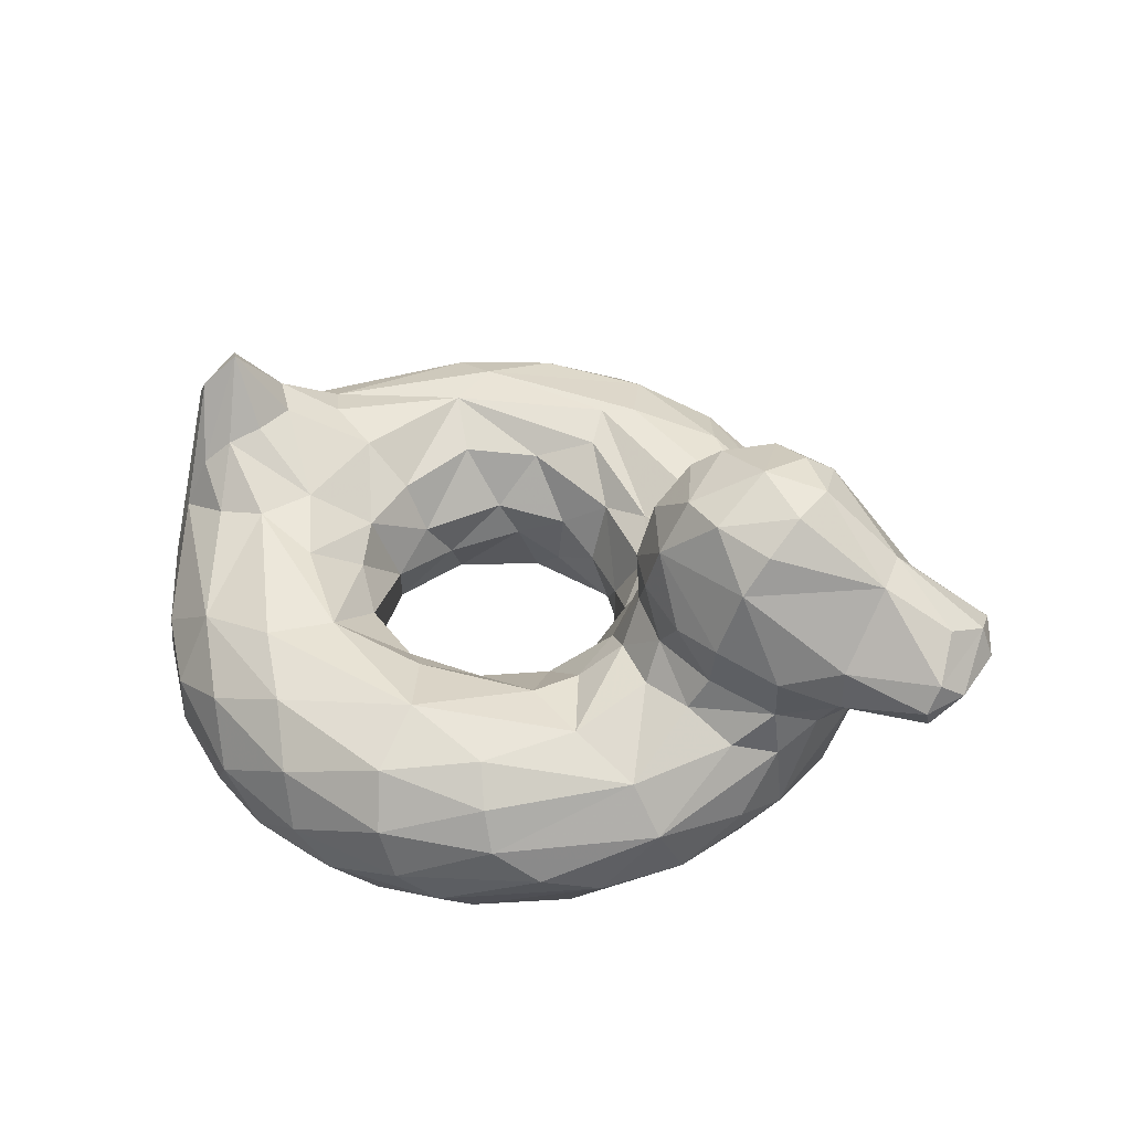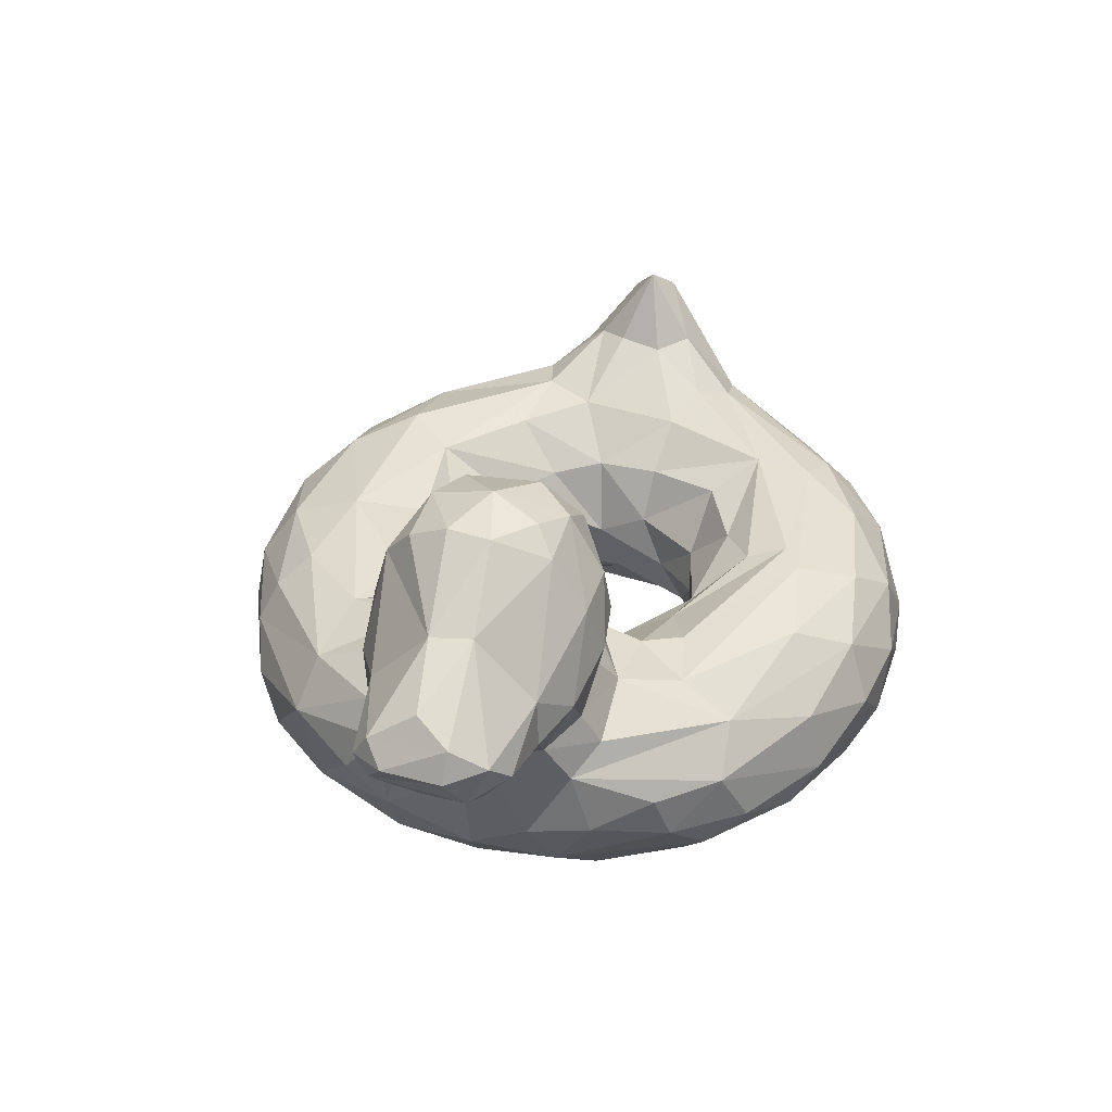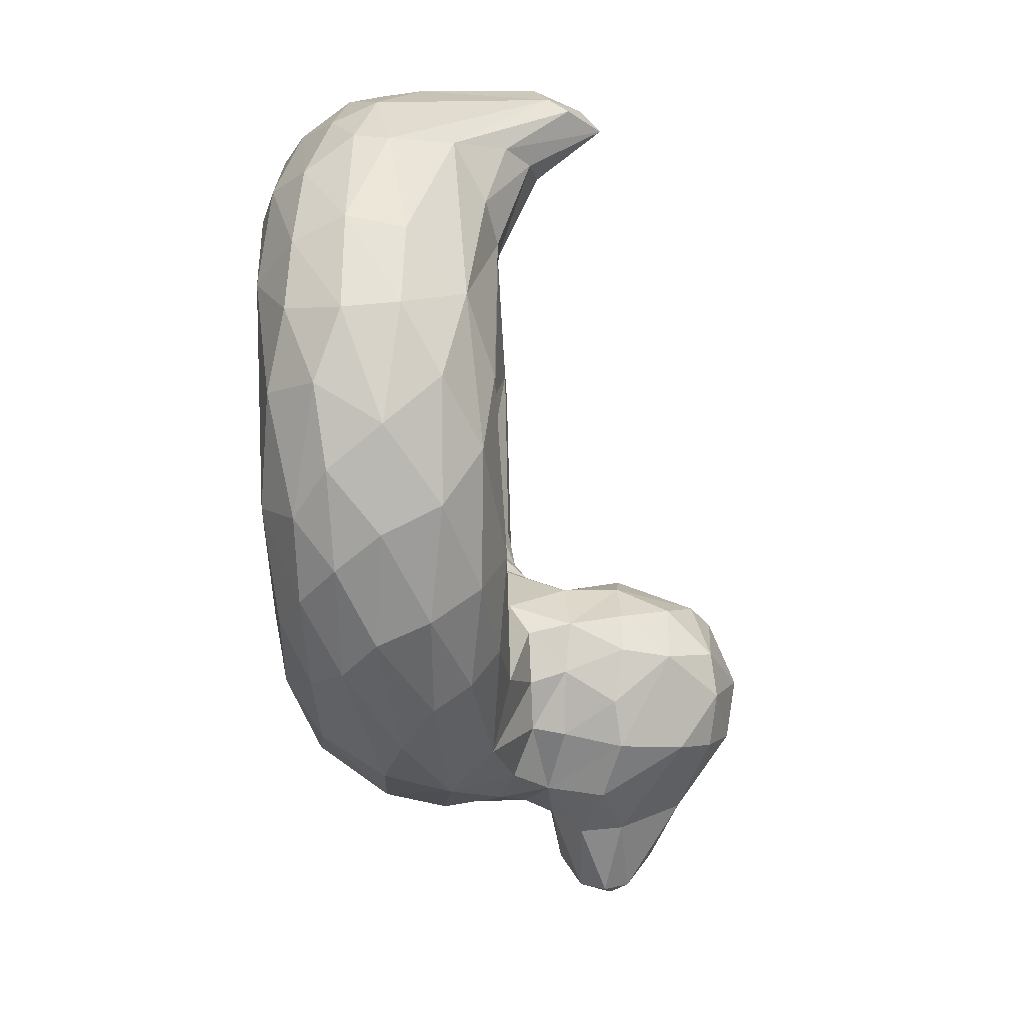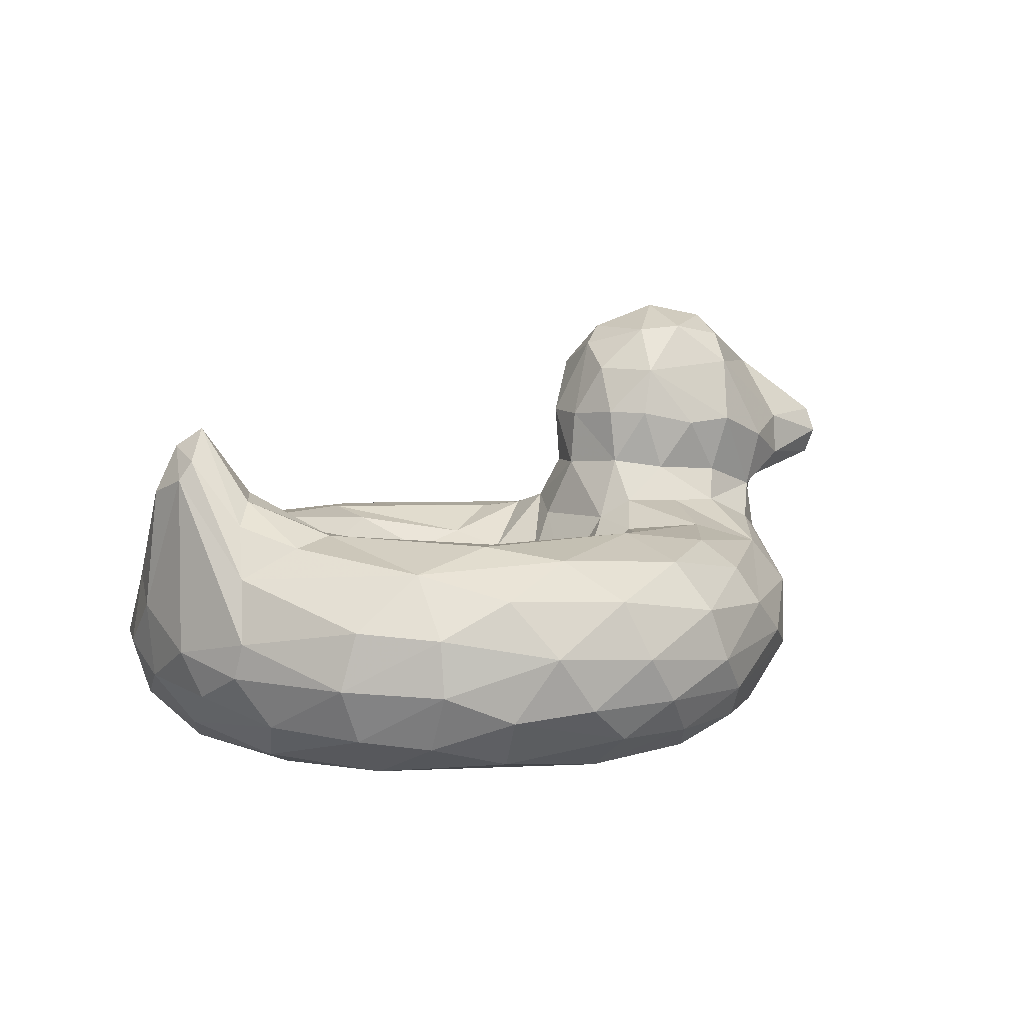
<metadata>
{"format":"obj","ext":"obj","renderer":"f3d","projection":"perspective","resolution":1024,"background":"white","views":[{"elev":46.3,"azim":-150.1,"up":"+Y"},{"elev":38.1,"azim":-74.0,"up":"+Y"},{"elev":-70.5,"azim":92.8,"up":"+Z"},{"elev":5.3,"azim":141.1,"up":"+Y"}]}
</metadata>
<code>
v 0.6801 0.1146 0.2879
v 0.7154 0.0924 0.3242
v 0.4637 0.1972 0.2935
v 0.6093 0.2068 0.2308
v 0.4432 0.246 0.2241
v 0.2754 0.2749 0.2656
v 0.4414 0.2455 0.1106
v 0.8981 0.2527 0.2748
v 0.1765 0.2335 0.2887
v 0.2505 0.1801 0.1614
v 0.5154 0.1788 0.01717
v 0.6407 0.198 0.02358
v 0.9605 0.2216 0.2897
v 0.1705 0.1484 0.2948
v 0.3479 0.1351 0.0753
v 0.7294 0.1431 0.02698
v 0.4537 0.08158 0.03384
v 0.9414 0.06037 0.2647
v 0.6218 0.004946 0.09505
v 0.9121 0.01948 0.3112
v 0.4317 0.04084 0.321
v 0.4779 0.04334 0.2636
v 0.6202 0.08776 0.2516
v 0.1847 0.2893 0.2913
v 0.3529 0.3848 0.3064
v 0.1182 0.3268 0.3047
v 0.3254 0.4905 0.3442
v 0.2186 0.485 0.3187
v 0.4539 0.1208 0.4291
v 0.537 0.1372 0.5235
v 0.6415 0.1302 0.5229
v 0.4491 0.2069 0.4868
v 0.6652 0.1684 0.5179
v 0.7534 0.2167 0.4487
v 0.3818 0.2594 0.5257
v 0.2951 0.2755 0.5213
v 0.4579 0.2466 0.6836
v 0.8034 0.2345 0.6576
v 0.1772 0.2304 0.5018
v 0.3908 0.1871 0.7196
v 0.6337 0.1988 0.7651
v 0.2929 0.1161 0.6715
v 0.3873 0.1185 0.7348
v 0.5639 0.158 0.784
v 0.7834 0.1134 0.736
v 0.2894 0.00953 0.4868
v 0.8526 0.02031 0.6007
v 0.665 0.0005632 0.6582
v 0.3953 0.0165 0.4588
v 0.4328 0.01941 0.5182
v 0.451 0.06893 0.4621
v 0.6333 0.05007 0.5539
v 0.277 0.3087 0.5049
v 0.1593 0.2816 0.4776
v 0.3522 0.3852 0.4825
v 0.2333 0.371 0.5216
v 0.1178 0.3275 0.4841
v 0.2186 0.4851 0.4696
v 0.1229 0.3786 0.481
v 0.991 0.3112 0.4202
v 0.9662 0.3622 0.4164
v 0.2008 0.5108 0.4112
v 0.1115 0.4479 0.3734
v 0.3575 0.4729 0.412
v 0.01702 0.392 0.4229
v 0.3916 0.3199 0.4049
v 0.3928 0.3829 0.3967
v 0.7427 0.06797 0.4093
v 0.611 0.1459 0.2559
v 0.6874 0.1917 0.2743
v 0.7349 0.2027 0.3235
v 0.6871 0.2494 0.1963
v 0.3784 0.2755 0.3078
v 0.5416 0.2582 0.1317
v 0.7717 0.2489 0.2739
v 0.8177 0.2603 0.3437
v 0.8475 0.263 0.2876
v 0.3711 0.2534 0.1915
v 0.3306 0.2755 0.273
v 0.5356 0.2318 0.05482
v 0.6818 0.2409 0.07714
v 0.7391 0.2551 0.1424
v 0.8289 0.2306 0.1459
v 0.291 0.2301 0.1753
v 0.2184 0.2503 0.2604
v 0.4172 0.2142 0.07623
v 0.7645 0.2037 0.06811
v 0.1917 0.1681 0.2413
v 0.3976 0.1735 0.0578
v 0.4938 0.1213 0.01239
v 0.6193 0.135 0.001647
v 0.8985 0.1717 0.1617
v 0.9725 0.1533 0.2708
v 0.2358 0.1054 0.1916
v 0.2959 0.111 0.116
v 0.4326 0.04409 0.06782
v 0.5375 0.04327 0.03653
v 0.6851 0.08319 0.02077
v 0.7668 0.07379 0.05671
v 0.8356 0.1042 0.09026
v 0.9123 0.1088 0.1712
v 0.8859 0.05065 0.1771
v 0.9752 0.115 0.2829
v 0.2857 0.03157 0.2186
v 0.2734 0.01461 0.3193
v 0.2143 0.07081 0.2914
v 0.3412 0.04433 0.1287
v 0.4999 0.01443 0.08224
v 0.6301 0.04436 0.0342
v 0.8281 0.04303 0.1233
v 0.3393 0.002555 0.2478
v 0.4015 0.007446 0.1497
v 0.478 0.0005398 0.1608
v 0.8324 0.005678 0.2135
v 0.546 0.008154 0.1757
v 0.7815 0.008768 0.2858
v 0.7824 0.02119 0.3563
v 0.5667 0.04327 0.224
v 0.6658 0.03115 0.2272
v 0.7425 0.04996 0.3312
v 0.4446 0.08366 0.3649
v 0.5246 0.09671 0.2665
v 0.3301 0.3164 0.3009
v 0.247 0.3777 0.2661
v 0.2989 0.3723 0.2781
v 0.1791 0.3541 0.2758
v 0.2315 0.4497 0.2883
v 0.2809 0.4951 0.3229
v 0.3396 0.4389 0.3107
v 0.1192 0.3754 0.3072
v 0.02989 0.3529 0.3182
v 0.9757 0.3472 0.3673
v 0.9467 0.2769 0.3145
v 0.9229 0.3018 0.3359
v 0.4852 0.1387 0.4873
v 0.5325 0.2054 0.5478
v 0.5864 0.1627 0.5375
v 0.4748 0.2247 0.54
v 0.5821 0.244 0.6029
v 0.6405 0.2237 0.5667
v 0.7167 0.2292 0.5297
v 0.8093 0.2566 0.4561
v 0.4093 0.2525 0.5674
v 0.5607 0.2578 0.6664
v 0.5944 0.2573 0.6466
v 0.7588 0.2571 0.5779
v 0.3363 0.2533 0.5838
v 0.7063 0.2376 0.7082
v 0.7527 0.2545 0.6409
v 0.8909 0.2563 0.5103
v 0.8651 0.2712 0.4747
v 0.3202 0.2232 0.6419
v 0.2166 0.2542 0.5239
v 0.2698 0.1799 0.6452
v 0.4951 0.2129 0.7448
v 0.5879 0.2371 0.7302
v 0.7594 0.1862 0.7347
v 0.8311 0.1918 0.6844
v 0.9713 0.2118 0.4908
v 0.9462 0.2329 0.5047
v 0.1801 0.1573 0.5226
v 0.2158 0.1806 0.5837
v 0.4756 0.1492 0.7696
v 0.8541 0.1317 0.6856
v 0.9435 0.1325 0.5738
v 0.8884 0.1952 0.6224
v 0.9818 0.1325 0.4964
v 0.1952 0.08877 0.4799
v 0.2822 0.07051 0.6276
v 0.3689 0.07257 0.7069
v 0.4898 0.05435 0.7508
v 0.6302 0.04622 0.7558
v 0.6826 0.132 0.7768
v 0.6319 0.1031 0.7829
v 0.7326 0.06711 0.7442
v 0.8727 0.07377 0.6494
v 0.2502 0.03854 0.5117
v 0.3069 0.03015 0.5989
v 0.4303 0.02189 0.6913
v 0.5661 0.02171 0.7303
v 0.8123 0.04243 0.6775
v 0.7255 0.02288 0.7039
v 0.9344 0.06141 0.5426
v 0.3825 0.009805 0.632
v 0.4685 0.001083 0.6495
v 0.7015 0.008355 0.684
v 0.8609 0.002995 0.5018
v 0.5196 0.01224 0.5954
v 0.6274 0.006119 0.6194
v 0.717 0.01164 0.5658
v 0.7655 0.02384 0.4726
v 0.5147 0.07786 0.5239
v 0.7126 0.05564 0.4988
v 0.5925 0.09772 0.537
v 0.7068 0.1098 0.471
v 0.355 0.3188 0.4723
v 0.2064 0.2942 0.5046
v 0.2936 0.3758 0.5122
v 0.1657 0.3435 0.5074
v 0.2173 0.4272 0.5061
v 0.2842 0.4273 0.5065
v 0.02549 0.3698 0.4614
v 0.04939 0.3441 0.4773
v 0.9244 0.3084 0.4468
v 0.7579 0.2127 0.3785
v 0.404 0.2539 0.3322
v 0.1513 0.2607 0.3282
v 0.1395 0.2255 0.3924
v 0.9969 0.1368 0.3599
v 0.2384 0.03216 0.375
v 0.1636 0.1206 0.3931
v 0.9793 0.08712 0.3452
v 0.3166 0.0007036 0.4318
v 0.8738 0.002597 0.3367
v 0.3616 0.006469 0.3919
v 0.4122 0.03651 0.3769
v 0.3756 0.3243 0.3377
v 0.125 0.2848 0.4177
v 0.126 0.2927 0.3433
v 0.3814 0.3863 0.3402
v 0.3749 0.4417 0.3653
v 0.2083 0.5094 0.363
v 0.2648 0.5224 0.3943
v 0.04429 0.3007 0.3829
v 0.03079 0.3237 0.3322
v 0.02512 0.3813 0.3361
v 0.03833 0.4117 0.3847
v 0.002432 0.3594 0.4207
v 0.005393 0.3599 0.3553
v 0.9011 0.3092 0.3675
v 0.9882 0.3261 0.3735
v 0.9465 0.3821 0.3935
v 0.4386 0.1933 0.4249
v 0.7236 0.1622 0.4433
v 0.4068 0.2531 0.4333
v 0.1576 0.159 0.4585
v 0.9861 0.1001 0.4385
v 0.9946 0.1813 0.4392
v 0.9546 0.04735 0.4053
v 0.8178 0.005491 0.4219
v 0.728 0.1311 0.3875
v 0.3814 0.3864 0.4482
v 0.3292 0.4951 0.4262
v 0.2426 0.5084 0.4481
v 0.2864 0.4908 0.4691
v 0.1188 0.4503 0.4182
v 0.01764 0.3271 0.4403
v 0.05129 0.3089 0.4476
v 0.522 0.1446 0.2715
v 0.5262 0.2017 0.2456
v 0.4122 0.2443 0.2696
v 0.5789 0.2322 0.2047
v 0.8368 0.1651 0.09456
v 0.5803 0.0849 0.008285
v 0.7461 0.02118 0.09719
v 0.3932 0.005558 0.2734
v 0.6435 0.003665 0.1633
v 0.7351 0.00401 0.2093
v 0.464 0.1326 0.3331
v 0.2591 0.3121 0.2806
v 0.382 0.2732 0.4783
v 0.2274 0.1288 0.5997
v 0.536 0.08896 0.7779
v 0.9177 0.02004 0.4557
v 0.5263 0.03864 0.5581
v 0.3462 0.4487 0.4677
v 0.4472 0.175 0.3548
v 0.8939 0.3041 0.4153
f 3 267 259
f 250 3 249
f 250 249 4
f 69 1 70
f 4 69 70
f 1 2 70
f 241 71 70
f 267 3 206
f 251 206 3
f 5 251 3
f 252 5 250
f 70 71 72
f 71 205 75
f 251 73 206
f 78 5 74
f 82 74 72
f 78 79 73
f 79 78 84
f 7 74 80
f 74 82 81
f 81 80 74
f 82 77 83
f 9 85 10
f 86 89 84
f 10 84 89
f 7 86 84
f 80 11 86
f 12 80 81
f 81 83 87
f 83 253 87
f 83 13 92
f 10 88 9
f 94 10 95
f 94 14 88
f 11 90 89
f 15 89 90
f 91 11 12
f 93 101 92
f 17 95 15
f 95 17 96
f 15 90 17
f 91 254 90
f 97 254 109
f 17 254 97
f 254 91 98
f 16 98 91
f 98 109 254
f 99 98 16
f 110 100 102
f 110 99 100
f 253 101 100
f 102 100 101
f 103 18 101
f 102 101 18
f 104 105 106
f 107 96 112
f 97 108 96
f 109 19 97
f 255 19 109
f 255 109 99
f 255 110 114
f 110 102 114
f 102 20 114
f 111 104 112
f 19 112 108
f 112 19 113
f 213 111 215
f 256 215 111
f 113 256 111
f 115 256 113
f 113 257 115
f 119 115 257
f 258 257 114
f 257 258 119
f 116 119 258
f 21 121 216
f 22 21 256
f 115 22 256
f 118 22 115
f 119 2 23
f 116 120 2
f 21 259 121
f 122 259 21
f 249 259 122
f 69 23 1
f 6 123 79
f 260 123 6
f 73 123 217
f 24 6 85
f 85 9 24
f 217 123 25
f 125 25 123
f 124 125 260
f 126 124 24
f 260 24 124
f 125 124 129
f 129 127 128
f 128 127 28
f 129 128 27
f 130 63 127
f 131 226 130
f 130 26 131
f 225 131 26
f 13 8 133
f 231 13 132
f 133 8 134
f 77 134 8
f 133 134 232
f 135 136 30
f 136 137 30
f 33 31 137
f 195 33 234
f 234 33 141
f 34 234 141
f 35 32 261
f 32 35 138
f 139 136 138
f 137 140 33
f 141 140 146
f 143 145 138
f 145 146 139
f 145 149 146
f 141 146 34
f 34 146 142
f 147 35 36
f 147 143 35
f 144 149 145
f 149 144 156
f 148 38 149
f 151 146 150
f 39 154 152
f 36 152 147
f 40 152 154
f 37 155 156
f 41 156 155
f 156 41 148
f 148 41 157
f 148 157 38
f 160 150 38
f 159 160 166
f 154 162 262
f 154 262 42
f 43 154 42
f 40 154 43
f 163 40 43
f 163 44 155
f 155 44 41
f 173 41 44
f 44 174 173
f 157 173 45
f 157 164 158
f 166 165 159
f 165 167 159
f 168 262 161
f 168 169 262
f 170 43 42
f 170 42 169
f 263 163 43
f 174 263 172
f 44 163 263
f 172 175 174
f 175 45 173
f 45 181 176
f 165 164 176
f 167 165 183
f 176 183 165
f 169 168 177
f 179 180 171
f 172 171 180
f 186 172 180
f 182 172 186
f 182 181 175
f 46 184 178
f 46 185 184
f 185 179 184
f 179 185 180
f 186 180 185
f 48 186 185
f 186 47 182
f 47 187 264
f 213 50 185
f 188 185 50
f 185 188 189
f 190 48 189
f 190 187 48
f 190 191 240
f 240 187 190
f 52 193 190
f 193 191 190
f 135 30 192
f 30 137 194
f 137 31 194
f 31 52 194
f 52 31 193
f 68 193 195
f 68 195 241
f 36 196 53
f 197 153 36
f 197 36 53
f 54 39 153
f 196 55 198
f 196 198 53
f 56 53 198
f 56 197 53
f 199 197 56
f 197 199 54
f 55 266 201
f 200 245 58
f 56 201 200
f 203 59 202
f 247 203 202
f 59 203 57
f 60 160 159
f 61 204 160
f 207 9 14
f 88 14 9
f 208 14 211
f 106 210 211
f 209 212 103
f 237 212 209
f 20 239 264
f 259 267 121
f 235 206 66
f 206 217 66
f 9 207 24
f 220 67 217
f 66 217 67
f 217 25 220
f 220 25 129
f 221 27 64
f 243 64 27
f 223 27 128
f 128 222 223
f 222 28 63
f 224 225 219
f 63 130 226
f 65 227 226
f 225 229 131
f 247 228 225
f 229 225 228
f 229 228 65
f 231 238 209
f 93 231 209
f 77 76 134
f 261 233 235
f 76 142 268
f 167 238 159
f 238 167 237
f 237 209 238
f 211 168 236
f 212 237 239
f 177 210 46
f 237 183 239
f 239 183 264
f 46 210 105
f 214 264 187
f 49 213 215
f 121 51 216
f 49 216 51
f 51 121 29
f 66 261 235
f 196 261 66
f 236 218 208
f 57 218 54
f 242 66 67
f 55 196 242
f 242 67 64
f 242 266 55
f 223 245 243
f 62 244 223
f 244 58 245
f 62 246 58
f 62 58 244
f 247 224 248
f 63 227 246
f 246 202 59
f 228 247 202
f 65 228 202
f 60 159 238
f 132 61 231
f 268 204 232
f 259 249 3
f 249 122 69
f 69 4 249
f 70 2 241
f 3 250 5
f 250 4 252
f 72 4 70
f 252 4 72
f 71 75 72
f 251 5 78
f 78 73 251
f 5 252 74
f 72 74 252
f 77 72 75
f 77 82 72
f 75 205 76
f 75 76 77
f 84 6 79
f 74 7 78
f 84 78 7
f 81 82 83
f 8 83 77
f 85 6 84
f 84 10 85
f 80 86 7
f 89 86 11
f 12 11 80
f 12 81 87
f 13 83 8
f 253 83 92
f 10 94 88
f 15 95 10
f 89 15 10
f 90 11 91
f 16 91 12
f 87 16 12
f 253 16 87
f 253 100 16
f 92 101 253
f 93 92 13
f 94 106 14
f 106 94 104
f 95 107 94
f 96 107 95
f 254 17 90
f 16 100 99
f 101 93 103
f 18 103 212
f 104 94 107
f 107 112 104
f 97 96 17
f 112 96 108
f 108 97 19
f 98 99 109
f 99 110 255
f 102 18 20
f 105 104 111
f 113 111 112
f 114 19 255
f 114 20 214
f 257 113 19
f 19 114 257
f 114 214 258
f 116 258 214
f 118 115 119
f 119 23 118
f 2 119 116
f 116 117 120
f 21 22 122
f 118 122 22
f 23 122 118
f 122 23 69
f 23 2 1
f 123 73 79
f 6 24 260
f 123 260 125
f 26 126 24
f 129 25 125
f 127 129 124
f 126 127 124
f 26 130 126
f 130 127 126
f 28 127 63
f 13 133 132
f 132 133 232
f 232 134 230
f 233 32 135
f 29 233 135
f 136 135 32
f 195 234 241
f 233 261 32
f 32 138 136
f 136 139 140
f 136 140 137
f 146 140 139
f 140 141 33
f 35 143 138
f 145 143 144
f 139 138 145
f 142 146 151
f 261 36 35
f 144 143 147
f 152 37 147
f 144 147 37
f 37 156 144
f 156 148 149
f 149 150 146
f 149 38 150
f 152 153 39
f 153 152 36
f 152 155 37
f 155 152 40
f 157 158 38
f 38 158 166
f 38 166 160
f 162 39 161
f 262 162 161
f 162 154 39
f 155 40 163
f 157 41 173
f 45 164 157
f 166 158 164
f 166 164 165
f 42 262 169
f 171 43 170
f 43 171 263
f 263 174 44
f 173 174 175
f 181 45 175
f 176 164 45
f 46 178 177
f 177 178 169
f 169 178 170
f 179 170 178
f 178 184 179
f 170 179 171
f 171 172 263
f 172 182 175
f 182 47 181
f 47 176 181
f 47 183 176
f 47 264 183
f 185 46 213
f 186 48 187
f 187 47 186
f 50 213 49
f 50 265 188
f 189 48 185
f 51 50 49
f 51 192 50
f 265 50 192
f 265 52 188
f 189 188 52
f 190 189 52
f 193 68 191
f 135 51 29
f 192 51 135
f 194 192 30
f 265 192 194
f 52 265 194
f 195 31 33
f 31 195 193
f 261 196 36
f 153 197 54
f 57 54 199
f 201 198 55
f 245 201 266
f 245 200 201
f 201 56 198
f 199 56 200
f 58 59 200
f 200 59 199
f 57 199 59
f 160 60 61
f 204 150 160
f 204 268 151
f 204 151 150
f 204 61 232
f 241 205 71
f 233 267 235
f 206 235 267
f 14 208 207
f 103 93 209
f 14 106 211
f 106 105 210
f 18 212 239
f 239 20 18
f 105 111 213
f 214 20 264
f 215 256 21
f 214 187 116
f 240 116 187
f 116 240 117
f 21 216 215
f 120 117 68
f 68 2 120
f 241 2 68
f 217 206 73
f 207 208 219
f 218 219 208
f 219 24 207
f 26 24 219
f 221 67 220
f 129 221 220
f 129 27 221
f 27 223 243
f 222 128 28
f 62 223 222
f 62 222 63
f 225 26 219
f 218 224 219
f 63 226 227
f 224 247 225
f 65 226 229
f 131 229 226
f 60 238 231
f 231 93 13
f 230 134 76
f 76 268 230
f 61 132 232
f 230 268 232
f 267 233 29
f 205 234 34
f 205 241 234
f 142 205 34
f 151 268 142
f 142 76 205
f 208 211 236
f 161 39 236
f 210 168 211
f 161 236 168
f 183 237 167
f 210 177 168
f 105 213 46
f 216 49 215
f 117 240 191
f 117 191 68
f 121 267 29
f 39 54 236
f 218 236 54
f 66 242 196
f 67 221 64
f 266 64 243
f 266 242 64
f 245 223 244
f 266 243 245
f 246 62 63
f 59 58 246
f 57 203 248
f 57 248 218
f 203 247 248
f 248 224 218
f 246 227 65
f 202 246 65
f 231 61 60

</code>
